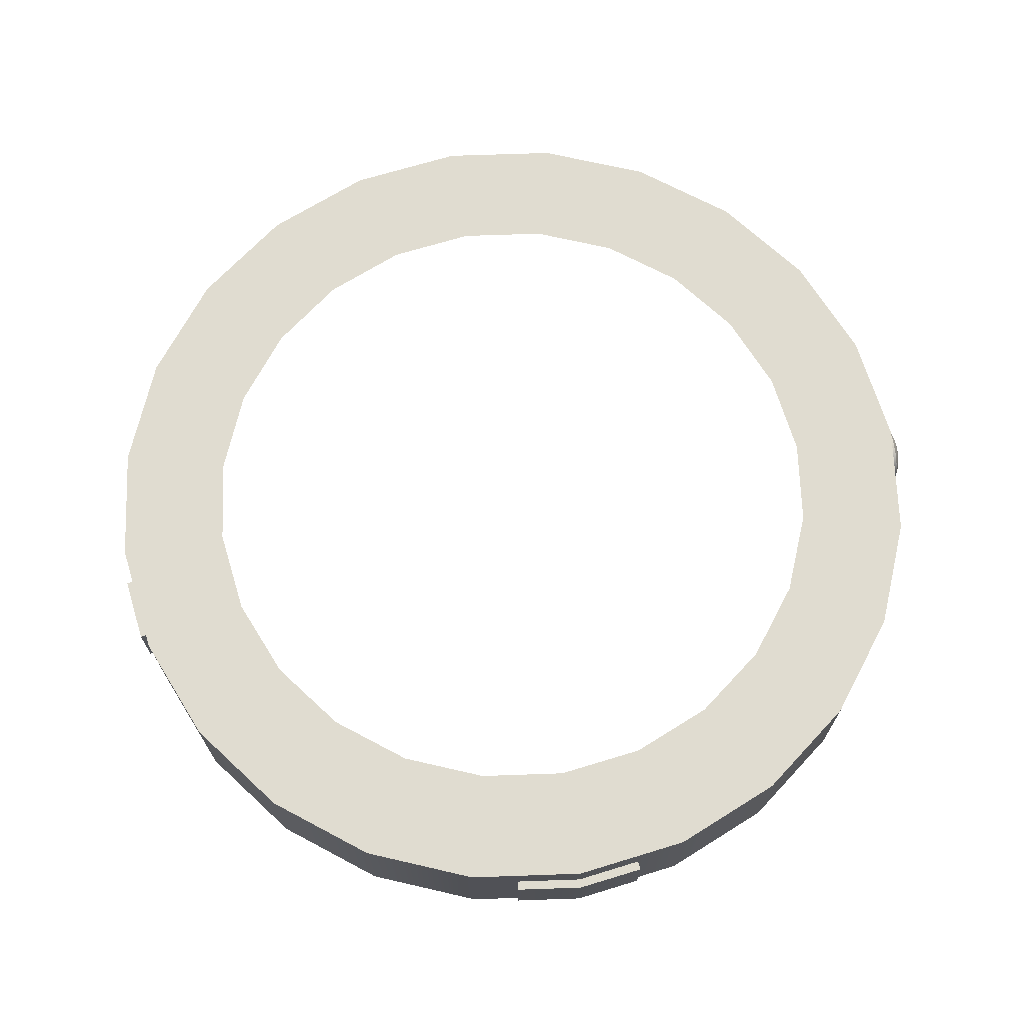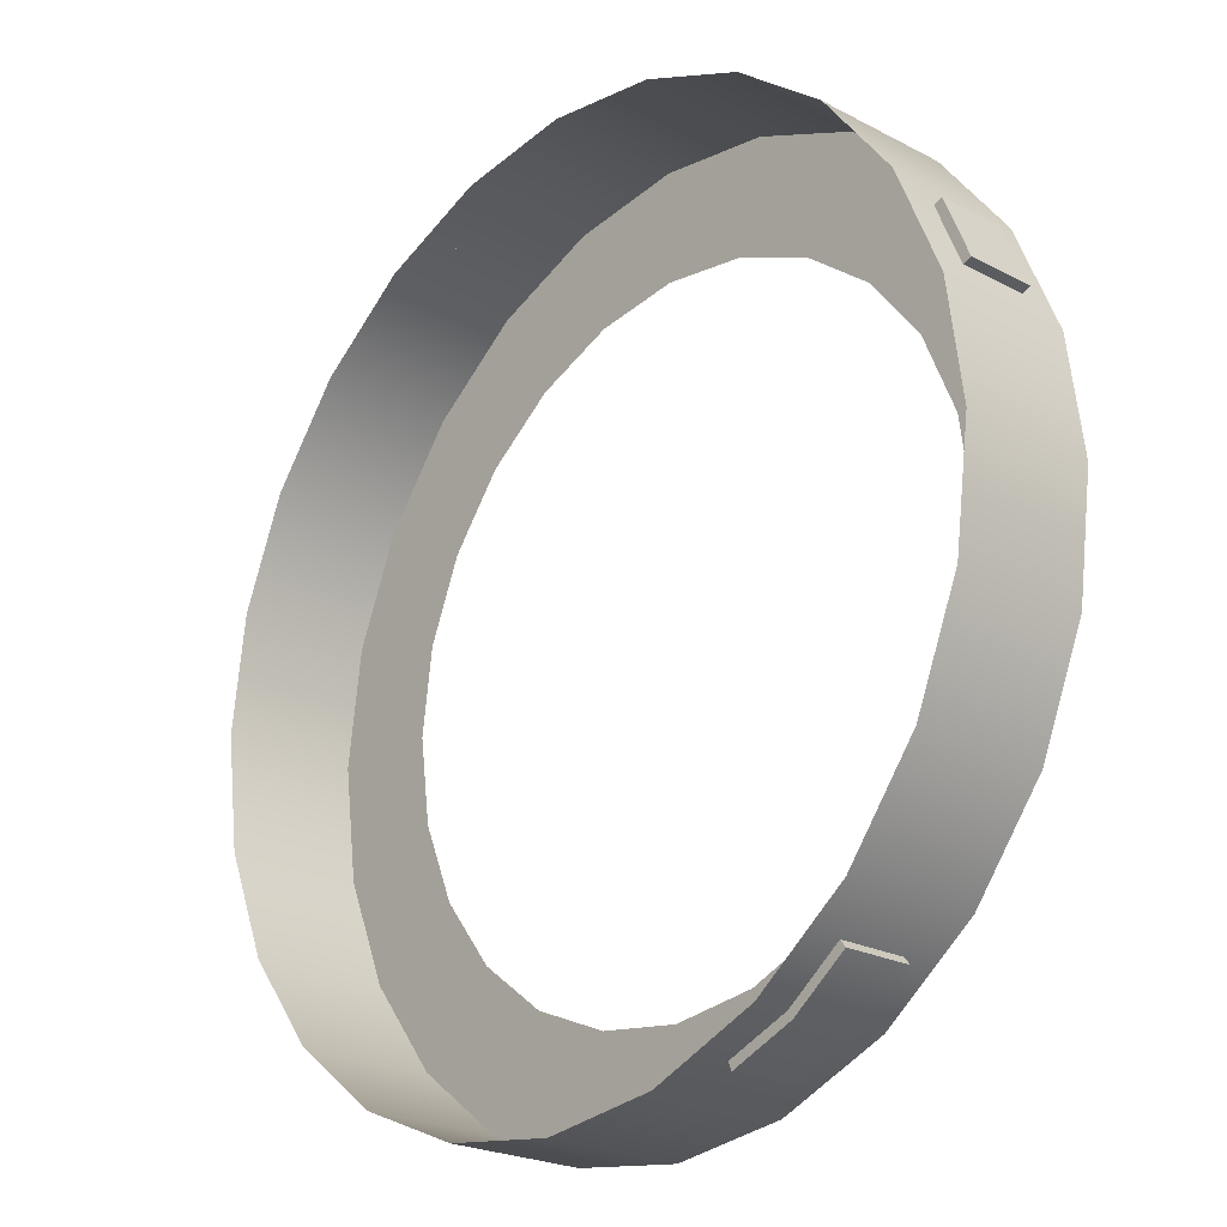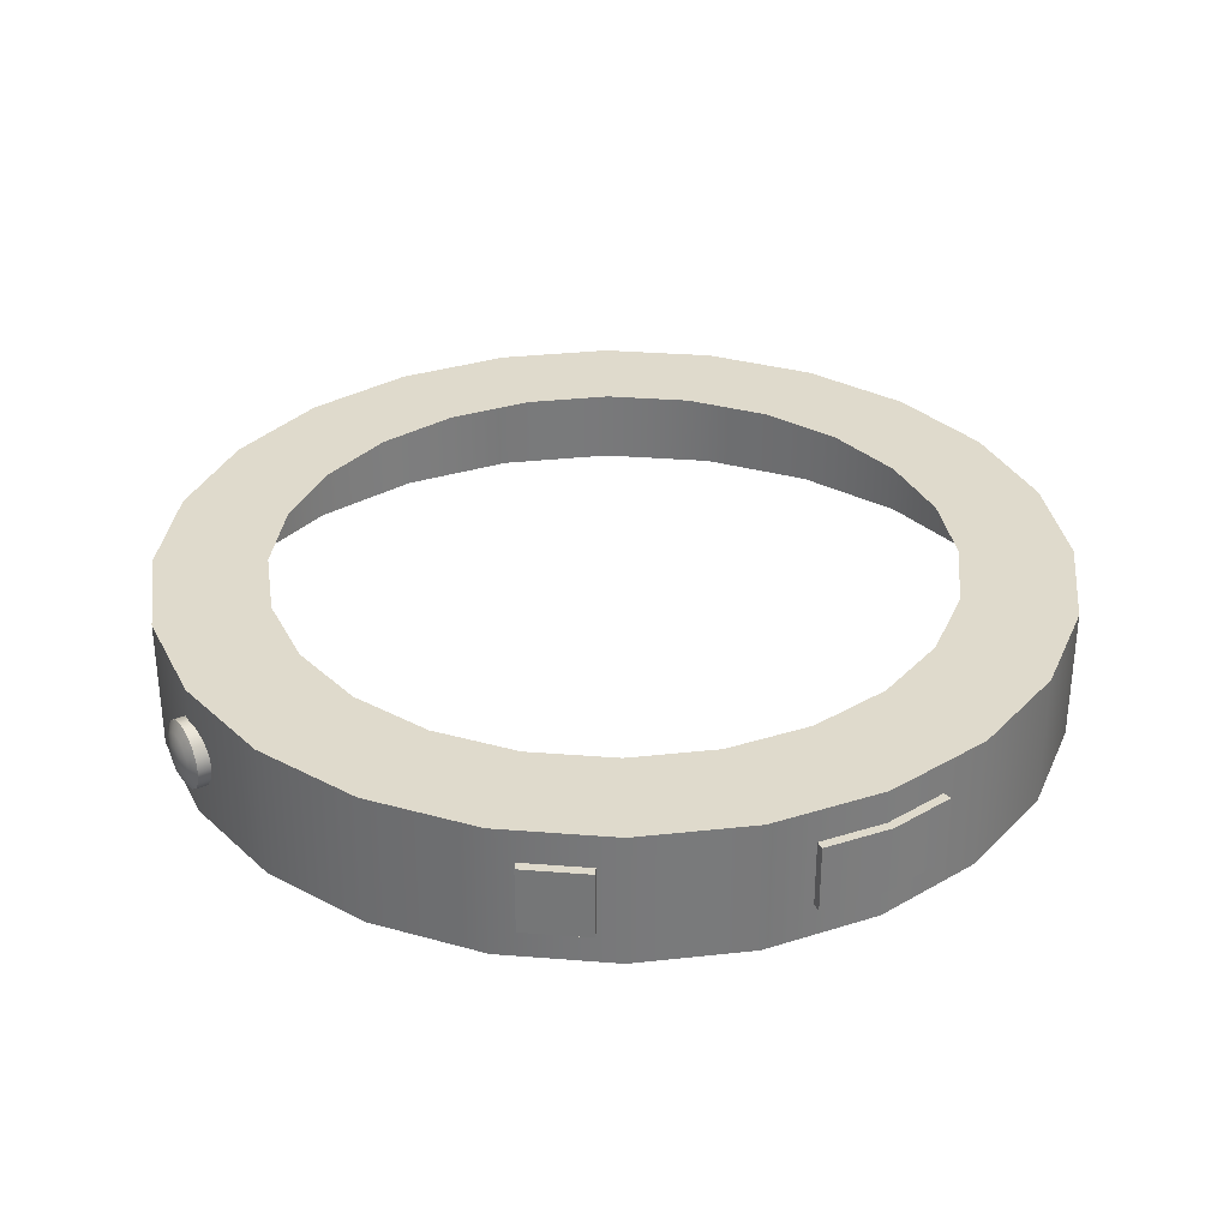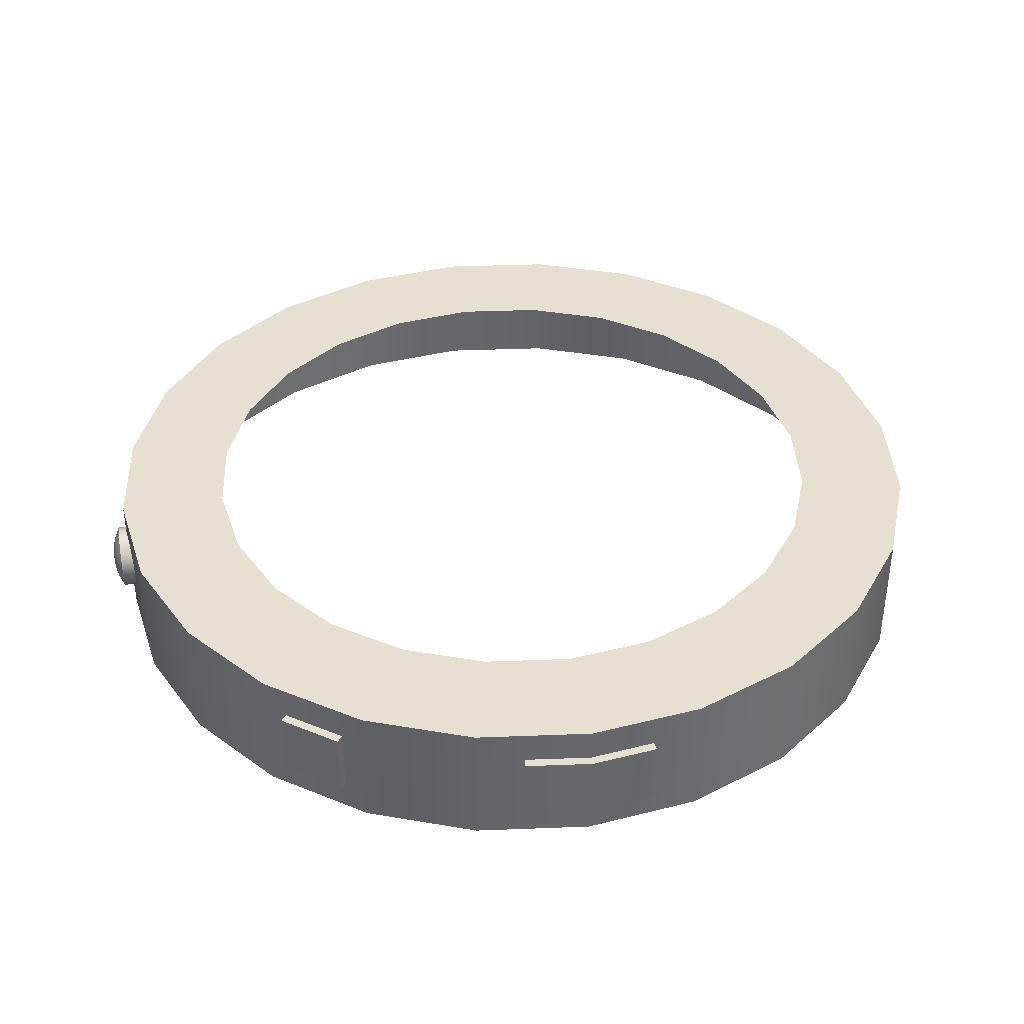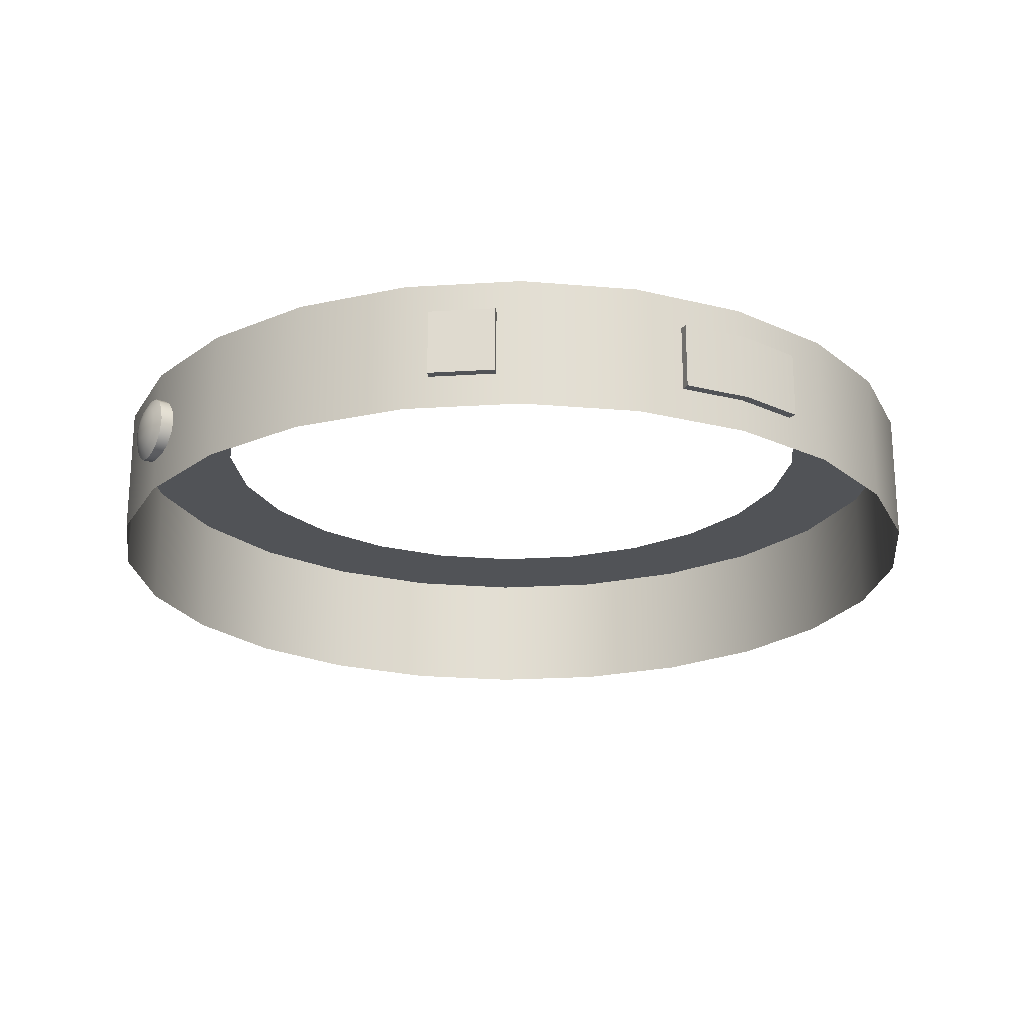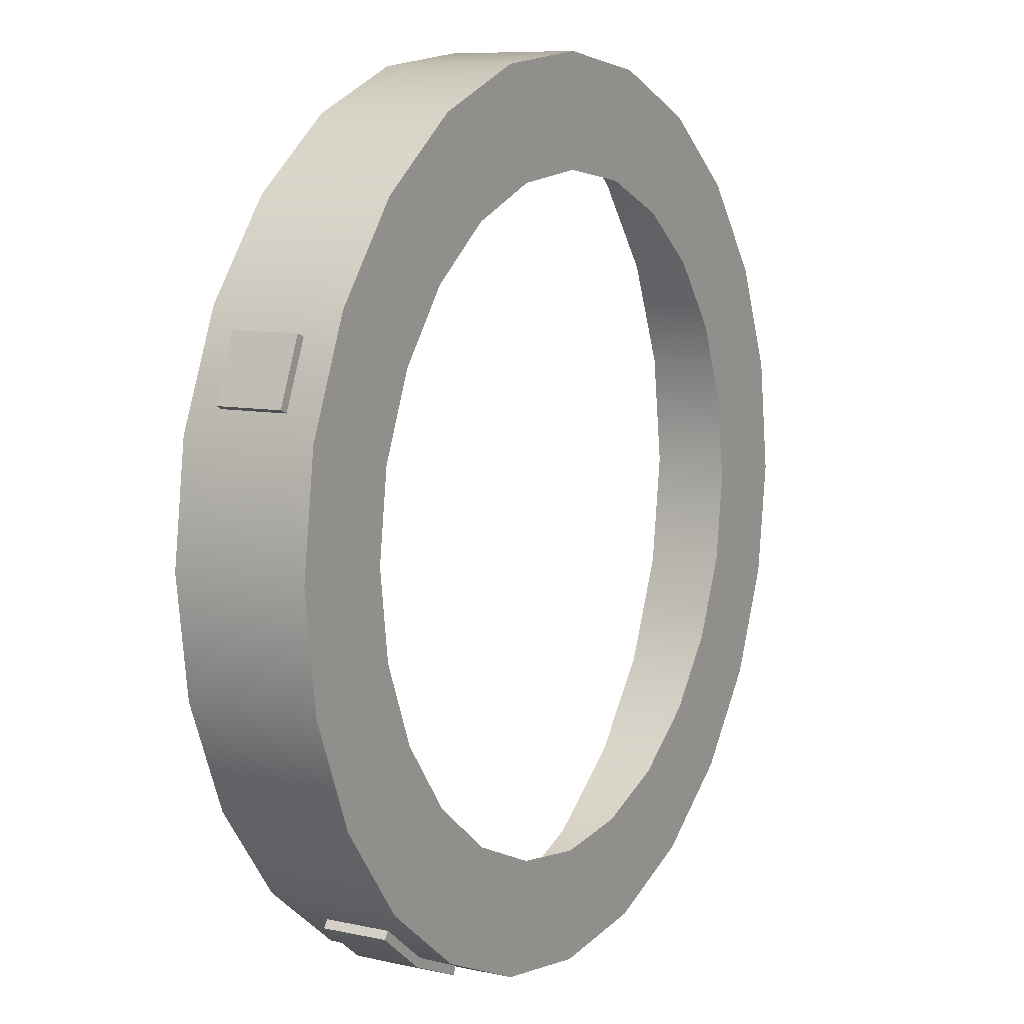
<metadata>
{"format":"obj","ext":"obj","renderer":"f3d","projection":"perspective","resolution":1024,"background":"white","views":[{"elev":69.5,"azim":140.5,"up":"+Y"},{"elev":-22.8,"azim":47.9,"up":"+Z"},{"elev":32.4,"azim":-61.2,"up":"+Y"},{"elev":38.4,"azim":-40.3,"up":"+Y"},{"elev":-22.0,"azim":-61.2,"up":"+Y"},{"elev":8.4,"azim":120.7,"up":"+Z"}]}
</metadata>
<code>
o mesh2
v -0.4518 -0.09375 1.154
v -0.4613 -0.09375 1.177
v -0.4518 0.09375 1.154
v -0.4613 0.09375 1.177
v -0.6376 0.09375 1.104
v -0.625 0.09375 1.083
v -0.6376 -0.09375 1.104
v -0.625 -0.09375 1.083
v -0.7738 -0.09375 0.9684
v -0.789 -0.09375 0.9882
v -0.7738 0.09375 0.9684
v -0.789 0.09375 0.9882
v 0.4518 -0.09375 -1.154
v 0.4613 -0.09375 -1.177
v 0.4518 0.09375 -1.154
v 0.4613 0.09375 -1.177
v 0.6376 0.09375 -1.104
v 0.625 0.09375 -1.083
v 0.6376 -0.09375 -1.104
v 0.625 -0.09375 -1.083
v 0.7738 -0.09375 -0.9684
v 0.789 -0.09375 -0.9882
v 0.7738 0.09375 -0.9684
v 0.789 0.09375 -0.9882
v 1.25 0.1875 8.384e-18
v 1.207 0.1875 0.3235
v 1.083 0.1875 0.625
v 0.8839 0.1875 0.8839
v 0.625 0.1875 1.083
v 0.3235 0.1875 1.207
v 1.112e-16 0.1875 1.25
v -0.3235 0.1875 1.207
v -0.625 0.1875 1.083
v -0.8839 0.1875 0.8839
v -1.083 0.1875 0.625
v -1.207 0.1875 0.3235
v -1.25 0.1875 1.615e-16
v -1.207 0.1875 -0.3235
v -1.083 0.1875 -0.625
v -0.8839 0.1875 -0.8839
v -0.625 0.1875 -1.083
v -0.3235 0.1875 -1.207
v -1.949e-16 0.1875 -1.25
v 0.3235 0.1875 -1.207
v 0.625 0.1875 -1.083
v 0.8839 0.1875 -0.8839
v 1.083 0.1875 -0.625
v 1.207 0.1875 -0.3235
v 1.25 -0.1875 8.384e-18
v 1.207 -0.1875 0.3235
v 1.083 -0.1875 0.625
v 0.8839 -0.1875 0.8839
v 0.625 -0.1875 1.083
v 0.3235 -0.1875 1.207
v 1.112e-16 -0.1875 1.25
v -0.3235 -0.1875 1.207
v -0.625 -0.1875 1.083
v -0.8839 -0.1875 0.8839
v -1.083 -0.1875 0.625
v -1.207 -0.1875 0.3235
v -1.25 -0.1875 1.615e-16
v -1.207 -0.1875 -0.3235
v -1.083 -0.1875 -0.625
v -0.8839 -0.1875 -0.8839
v -0.625 -0.1875 -1.083
v -0.3235 -0.1875 -1.207
v -1.949e-16 -0.1875 -1.25
v 0.3235 -0.1875 -1.207
v 0.625 -0.1875 -1.083
v 0.8839 -0.1875 -0.8839
v 1.083 -0.1875 -0.625
v 1.207 -0.1875 -0.3235
v 0.9056 0.1875 0.2426
v 0.8119 0.1875 0.4688
v 0.6629 0.1875 0.6629
v 0.4688 0.1875 0.8119
v 0.2426 0.1875 0.9056
v 7.7e-17 0.1875 0.9375
v -0.2426 0.1875 0.9056
v -0.4688 0.1875 0.8119
v -0.6629 0.1875 0.6629
v -0.8119 0.1875 0.4688
v -0.9056 0.1875 0.2426
v -0.9375 0.1875 9.08e-17
v -0.9056 0.1875 -0.2426
v -0.8119 0.1875 -0.4688
v -0.6629 0.1875 -0.6629
v -0.4688 0.1875 -0.8119
v -0.2426 0.1875 -0.9056
v -1.526e-16 0.1875 -0.9375
v 0.2426 0.1875 -0.9056
v 0.4688 0.1875 -0.8119
v 0.6629 0.1875 -0.6629
v 0.8119 0.1875 -0.4688
v 0.9056 0.1875 -0.2426
v 0.9375 0.1875 -2.401e-17
v -1.104 0.09375 -0.6375
v -1.122 0.08661 -0.6064
v -1.137 0.06629 -0.5801
v -1.147 0.03588 -0.5625
v -1.151 1.11e-16 -0.5563
v -1.147 -0.03588 -0.5625
v -1.137 -0.06629 -0.5801
v -1.122 -0.08661 -0.6064
v -1.104 -0.09375 -0.6375
v -1.086 -0.08661 -0.6686
v -1.071 -0.06629 -0.6949
v -1.061 -0.03588 -0.7125
v -1.057 -5.551e-17 -0.7187
v -1.061 0.03588 -0.7125
v -1.071 0.06629 -0.6949
v -1.086 0.08661 -0.6686
v -1.126 5.551e-17 -0.65
v -1.135 0.02323 -0.6287
v -1.139 0.01257 -0.6226
v -1.14 5.551e-17 -0.6204
v -1.139 -0.01257 -0.6226
v -1.135 -0.02323 -0.6287
v -1.13 -0.03036 -0.638
v -1.124 -0.03286 -0.6488
v -1.118 -0.03036 -0.6597
v -1.112 -0.02323 -0.669
v -1.109 -0.01257 -0.6751
v -1.107 5.551e-17 -0.6773
v -1.109 0.01257 -0.6751
v -1.112 0.02323 -0.669
v -1.118 0.03036 -0.6597
v -1.124 0.03286 -0.6488
v -1.13 0.03036 -0.638
v -1.139 0.04533 -0.6054
v -1.146 0.02453 -0.5934
v -1.149 1.11e-16 -0.5892
v -1.146 -0.02453 -0.5934
v -1.139 -0.04533 -0.6054
v -1.129 -0.05923 -0.6234
v -1.117 -0.06411 -0.6447
v -1.104 -0.05923 -0.6659
v -1.094 -0.04533 -0.6839
v -1.087 -0.02453 -0.696
v -1.085 -5.551e-17 -0.7002
v -1.087 0.02453 -0.696
v -1.094 0.04533 -0.6839
v -1.104 0.05923 -0.6659
v -1.117 0.06411 -0.6447
v -1.129 0.05923 -0.6234
v -1.061 0.08661 -0.6537
v -1.042 0.06629 -0.678
v -1.029 0.03588 -0.6943
v -1.025 -5.551e-17 -0.7
v -1.029 -0.03588 -0.6943
v -1.042 -0.06629 -0.678
v -1.061 -0.08661 -0.6537
v -1.083 -0.09375 -0.625
v -1.083 0.09375 -0.625
v -1.096 -0.08661 -0.5916
v -1.108 -0.06629 -0.5632
v -1.116 -0.03588 -0.5443
v -1.119 5.551e-17 -0.5376
v -1.116 0.03588 -0.5443
v -1.108 0.06629 -0.5632
v -1.096 0.08661 -0.5916
v 1.204 -0.09375 0.3972
v 1.181 -0.09375 0.3876
v 1.204 0.09375 0.3972
v 1.181 0.09375 0.3876
v 1.132 -0.09375 0.5704
v 1.109 -0.09375 0.5609
v 1.132 0.09375 0.5704
v 1.109 0.09375 0.5609
v -1.132 -0.09375 0.5704
v -1.109 -0.09375 0.5609
v -1.132 0.09375 0.5704
v -1.109 0.09375 0.5609
v -1.204 -0.09375 0.3972
v -1.181 -0.09375 0.3876
v -1.204 0.09375 0.3972
v -1.181 0.09375 0.3876
g mesh2_mesh2_auv
f 4 5 7 2
f 5 12 10 7
f 16 17 19 14
f 17 24 22 19
f 25 96 73 26
f 26 73 74 27
f 27 74 75 28
f 28 75 76 29
f 29 76 77 30
f 30 77 78 31
f 31 78 79 32
f 32 79 80 33
f 33 80 81 34
f 34 81 82 35
f 35 82 83 36
f 36 83 84 37
f 37 84 85 38
f 38 85 86 39
f 39 86 87 40
f 40 87 88 41
f 41 88 89 42
f 42 89 90 43
f 43 90 91 44
f 44 91 92 45
f 45 92 93 46
f 46 93 94 47
f 47 94 95 48
f 48 95 96 25
f 97 154 146 112
f 98 161 154 97
f 99 160 161 98
f 100 159 160 99
f 101 158 159 100
f 102 157 158 101
f 103 156 157 102
f 104 155 156 103
f 105 153 155 104
f 106 152 153 105
f 107 151 152 106
f 108 150 151 107
f 109 149 150 108
f 110 148 149 109
f 111 147 148 110
f 112 146 147 111
f 164 168 166 162
f 172 176 174 170
f 1 3 4 2
f 2 7 8 1
f 3 6 5 4
f 6 11 12 5
f 7 10 9 8
f 10 12 11 9
f 13 15 16 14
f 14 19 20 13
f 15 18 17 16
f 18 23 24 17
f 19 22 21 20
f 22 24 23 21
f 25 49 72 48
f 26 50 49 25
f 27 51 50 26
f 28 52 51 27
f 29 53 52 28
f 30 54 53 29
f 31 55 54 30
f 32 56 55 31
f 33 57 56 32
f 34 58 57 33
f 35 59 58 34
f 36 60 59 35
f 37 61 60 36
f 38 62 61 37
f 39 63 62 38
f 40 64 63 39
f 41 65 64 40
f 42 66 65 41
f 43 67 66 42
f 44 68 67 43
f 45 69 68 44
f 46 70 69 45
f 47 71 70 46
f 48 72 71 47
f 97 144 145 98
f 98 145 130 99
f 99 130 131 100
f 100 131 132 101
f 101 132 133 102
f 102 133 134 103
f 103 134 135 104
f 104 135 136 105
f 105 136 137 106
f 106 137 138 107
f 107 138 139 108
f 108 139 140 109
f 109 140 141 110
f 110 141 142 111
f 111 142 143 112
f 112 143 144 97
f 113 115 114
f 113 116 115
f 113 117 116
f 113 118 117
f 113 119 118
f 113 120 119
f 113 121 120
f 113 122 121
f 113 123 122
f 113 124 123
f 113 125 124
f 113 126 125
f 113 127 126
f 113 128 127
f 113 129 128
f 114 129 113
f 114 130 145 129
f 115 131 130 114
f 116 132 131 115
f 117 133 132 116
f 118 134 133 117
f 119 135 134 118
f 120 136 135 119
f 121 137 136 120
f 122 138 137 121
f 123 139 138 122
f 124 140 139 123
f 125 141 140 124
f 126 142 141 125
f 127 143 142 126
f 128 144 143 127
f 129 145 144 128
f 162 166 167 163
f 163 165 164 162
f 165 169 168 164
f 166 168 169 167
f 170 174 175 171
f 171 173 172 170
f 173 177 176 172
f 174 176 177 175

</code>
